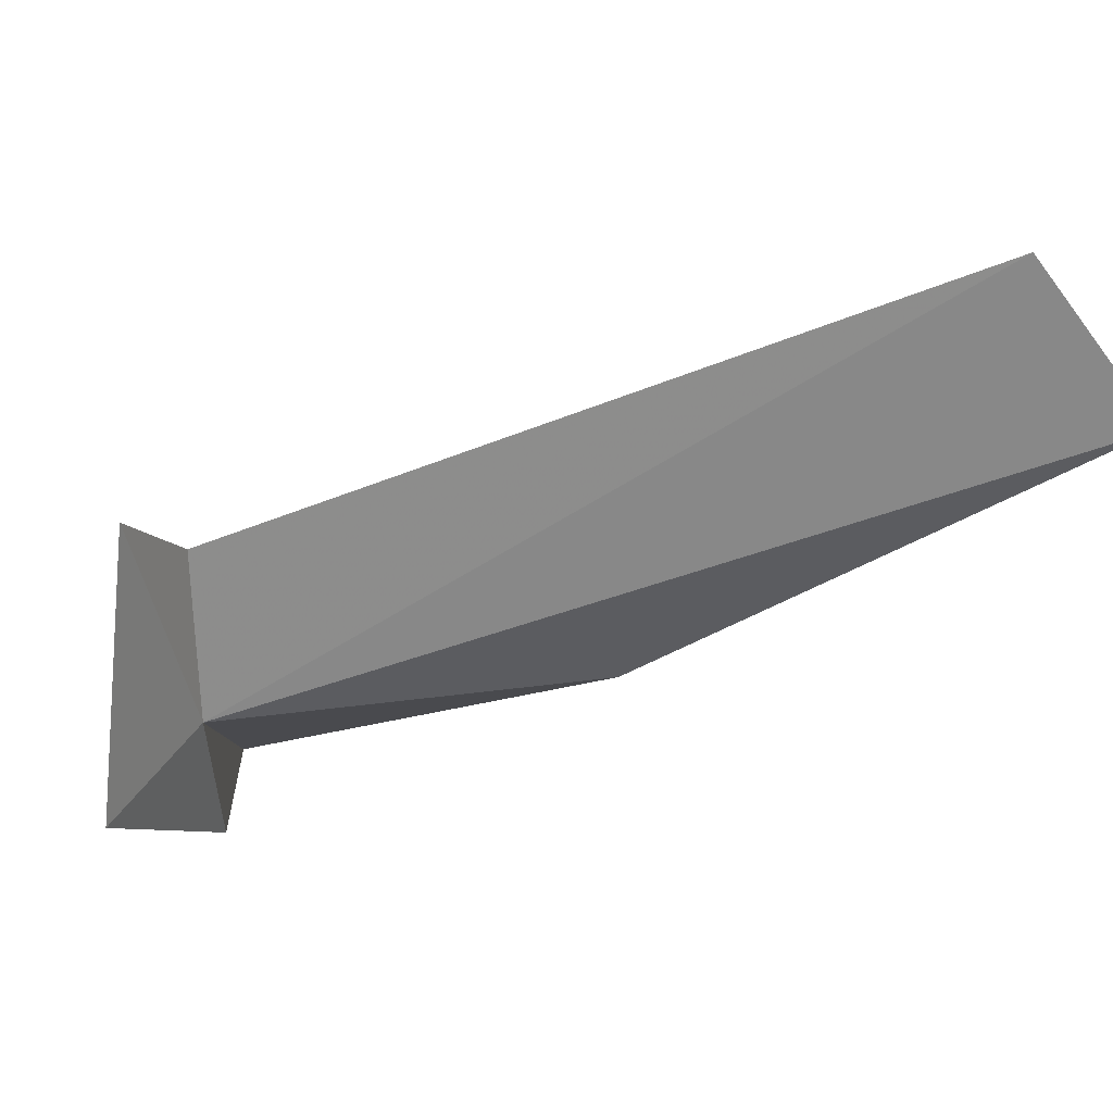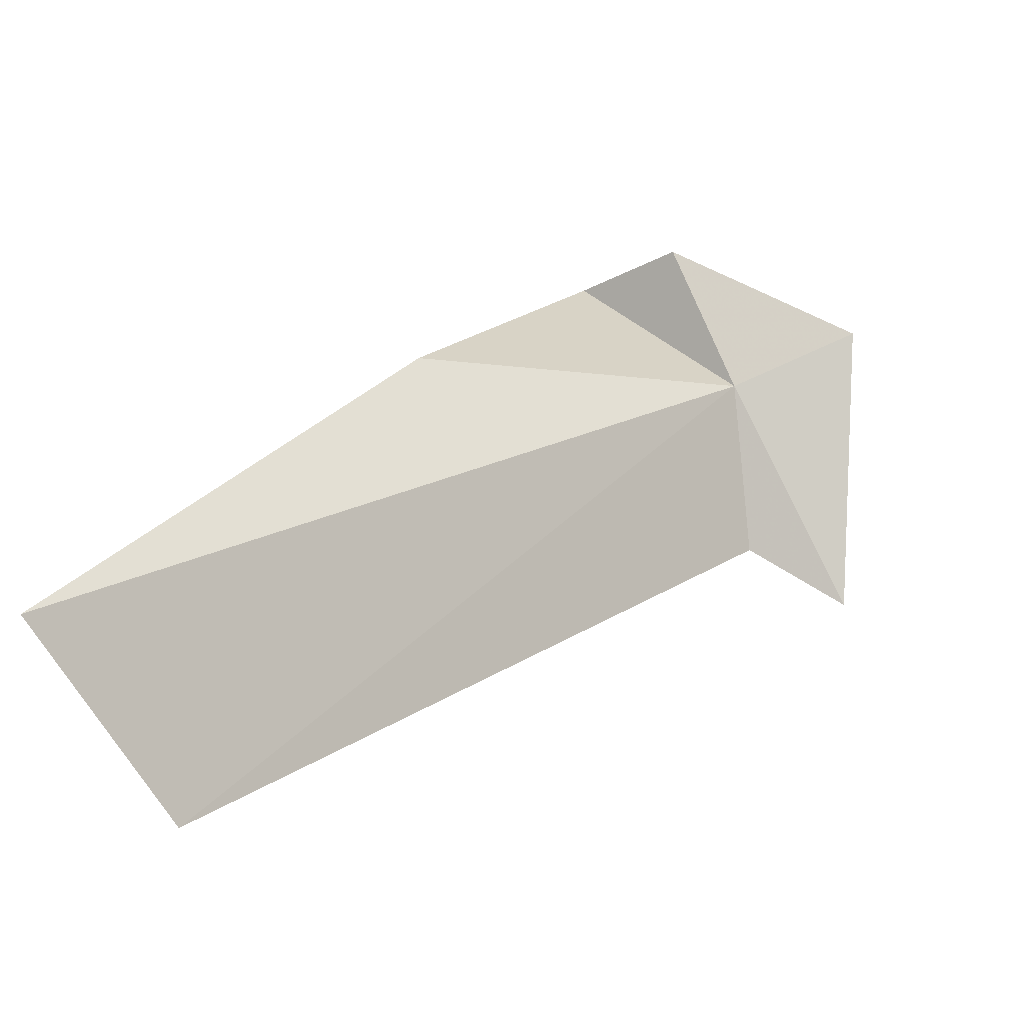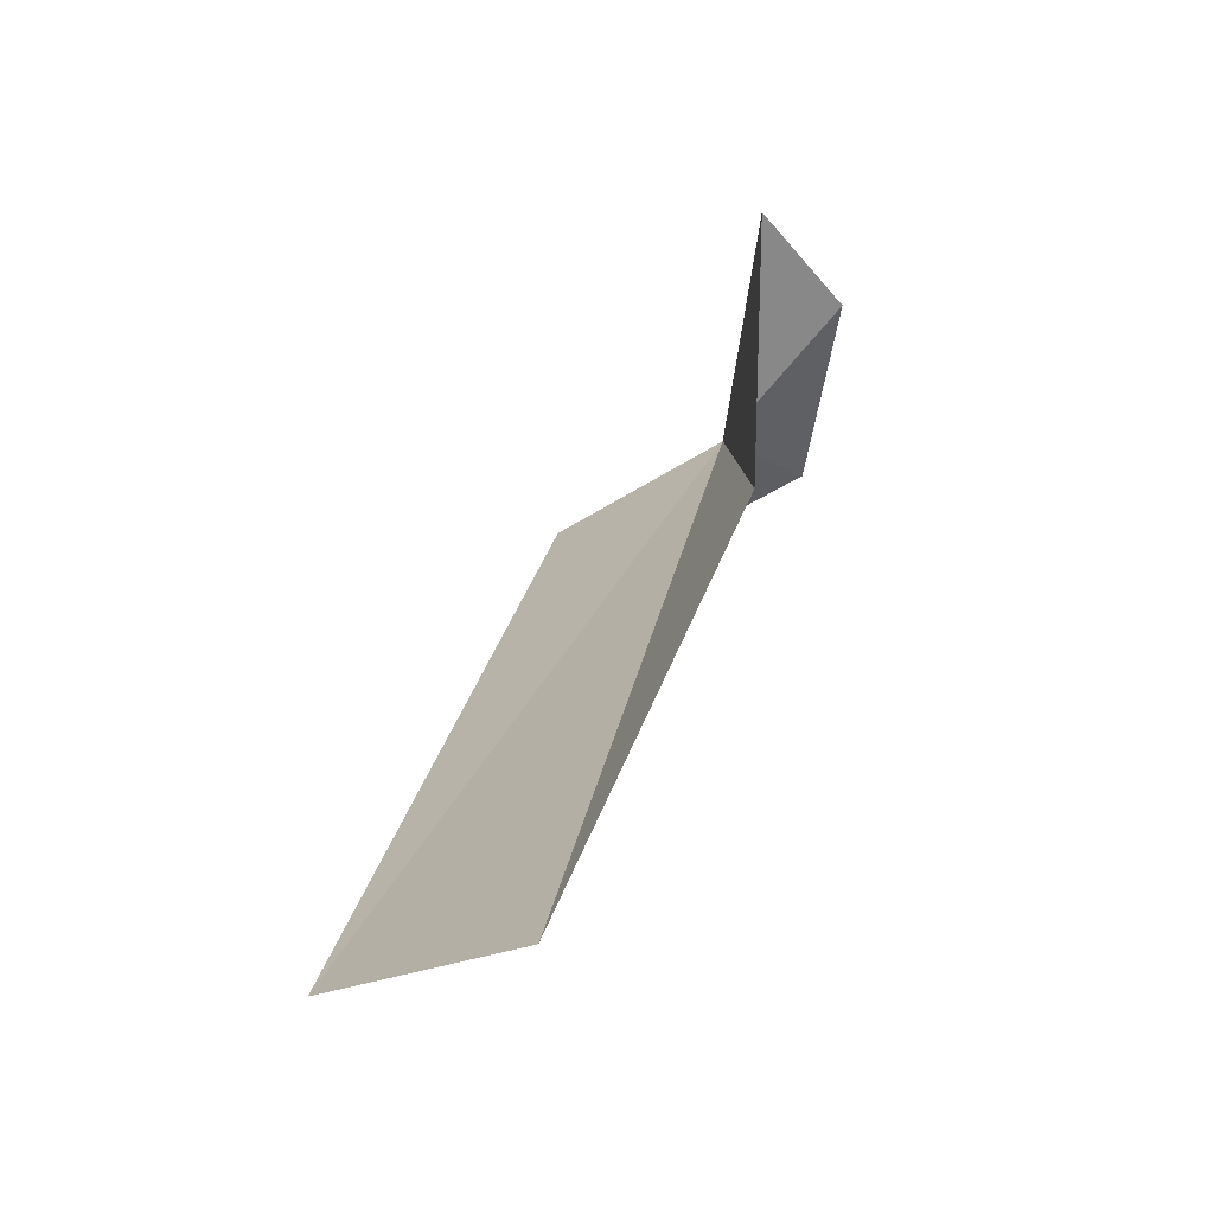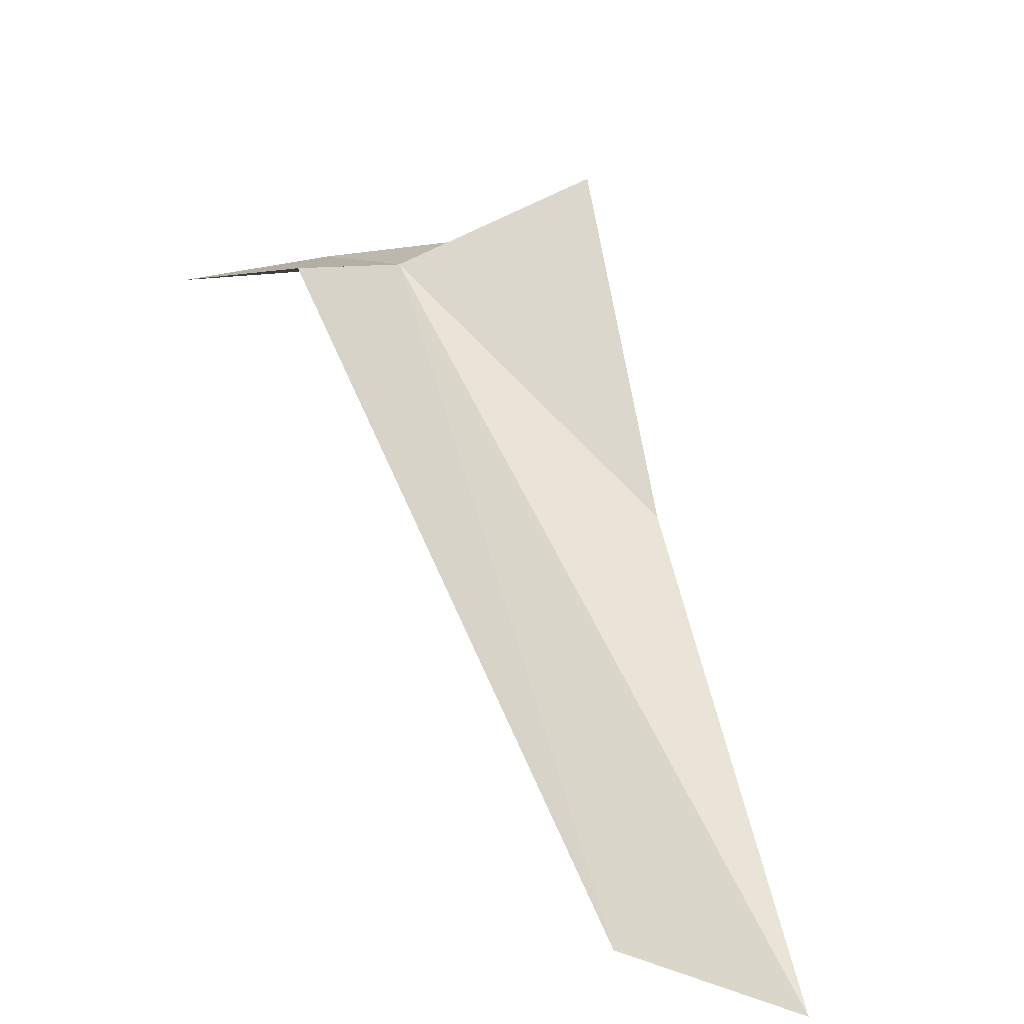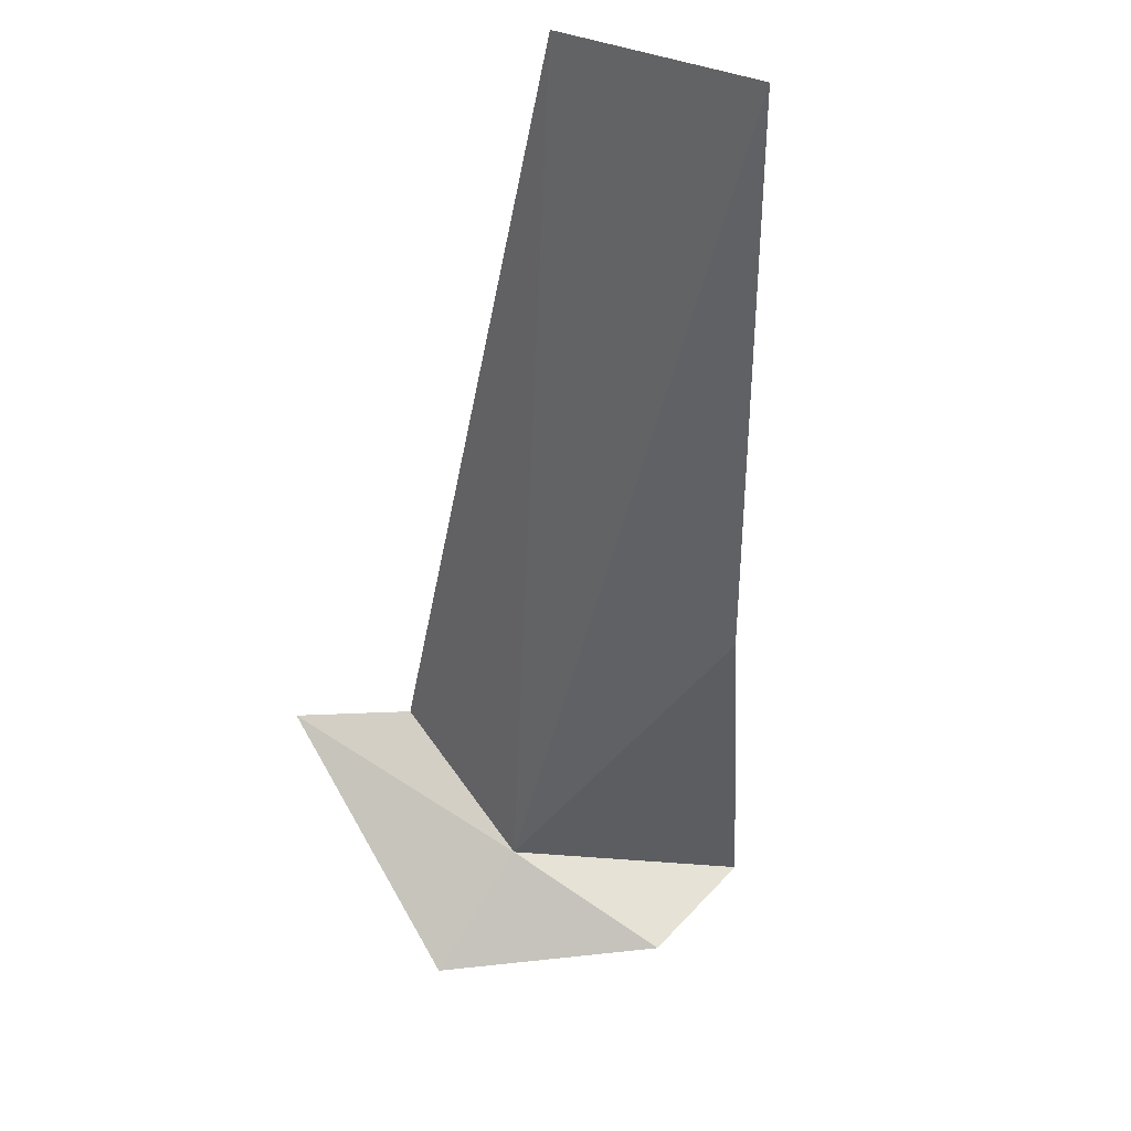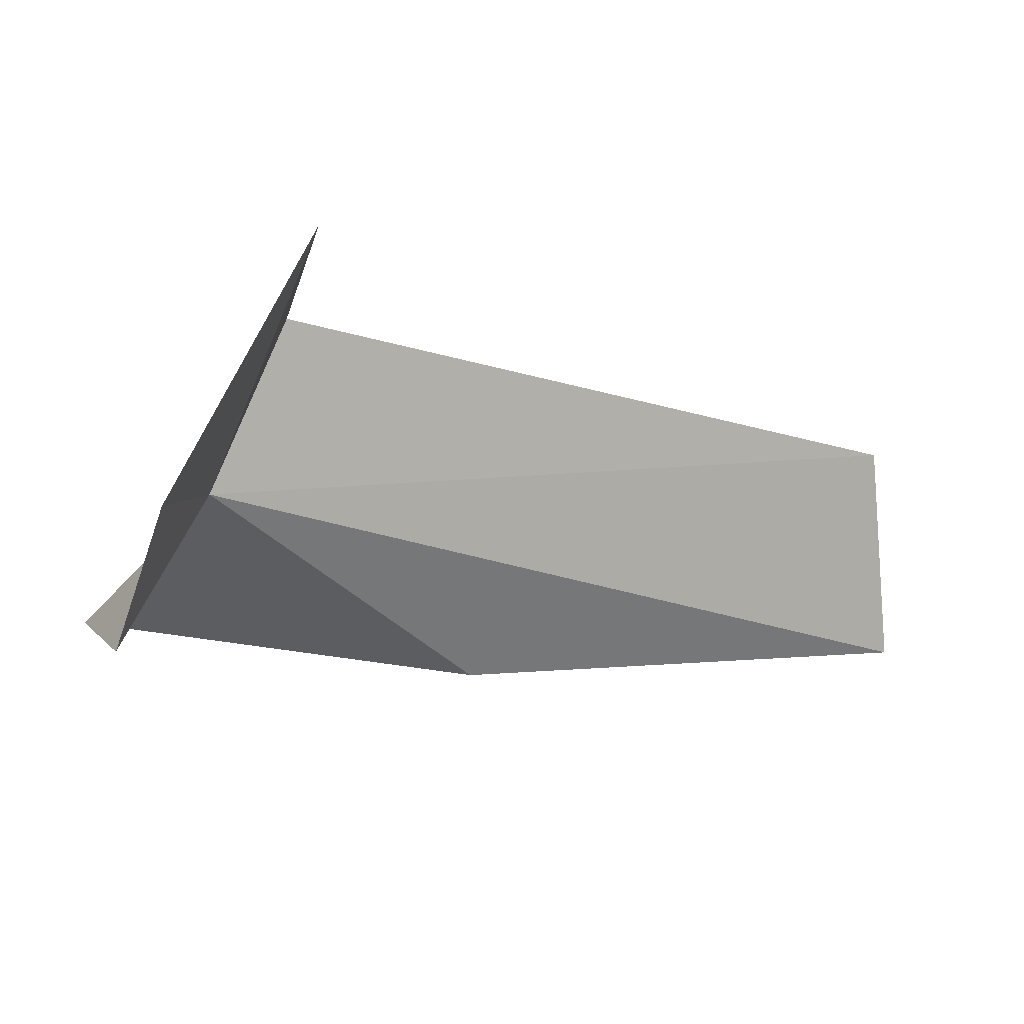
<metadata>
{"format":"obj","ext":"obj","renderer":"f3d","projection":"perspective","resolution":1024,"background":"white","views":[{"elev":-11.2,"azim":132.5,"up":"+Y"},{"elev":-71.2,"azim":-24.8,"up":"+Z"},{"elev":-23.2,"azim":-101.3,"up":"+Z"},{"elev":78.8,"azim":-165.4,"up":"+Y"},{"elev":-27.8,"azim":-152.4,"up":"+Y"},{"elev":-43.3,"azim":92.9,"up":"+Y"}]}
</metadata>
<code>
v 7.491 104.7 42.24
v 2.116 110.3 33.11
v -0.5224 108.5 32.97
v 8.621 106.7 41.27
v 5.093 104.8 44.24
v 2.821 105.5 39.29
v 5.967 103.5 43.54
v 8.782 103.3 42.49
v 10.12 106.7 40.69
f 1 3 2
f 1 2 4
f 1 5 6
f 1 7 5
f 1 9 8
f 1 4 9
f 1 8 7
f 1 6 3

</code>
